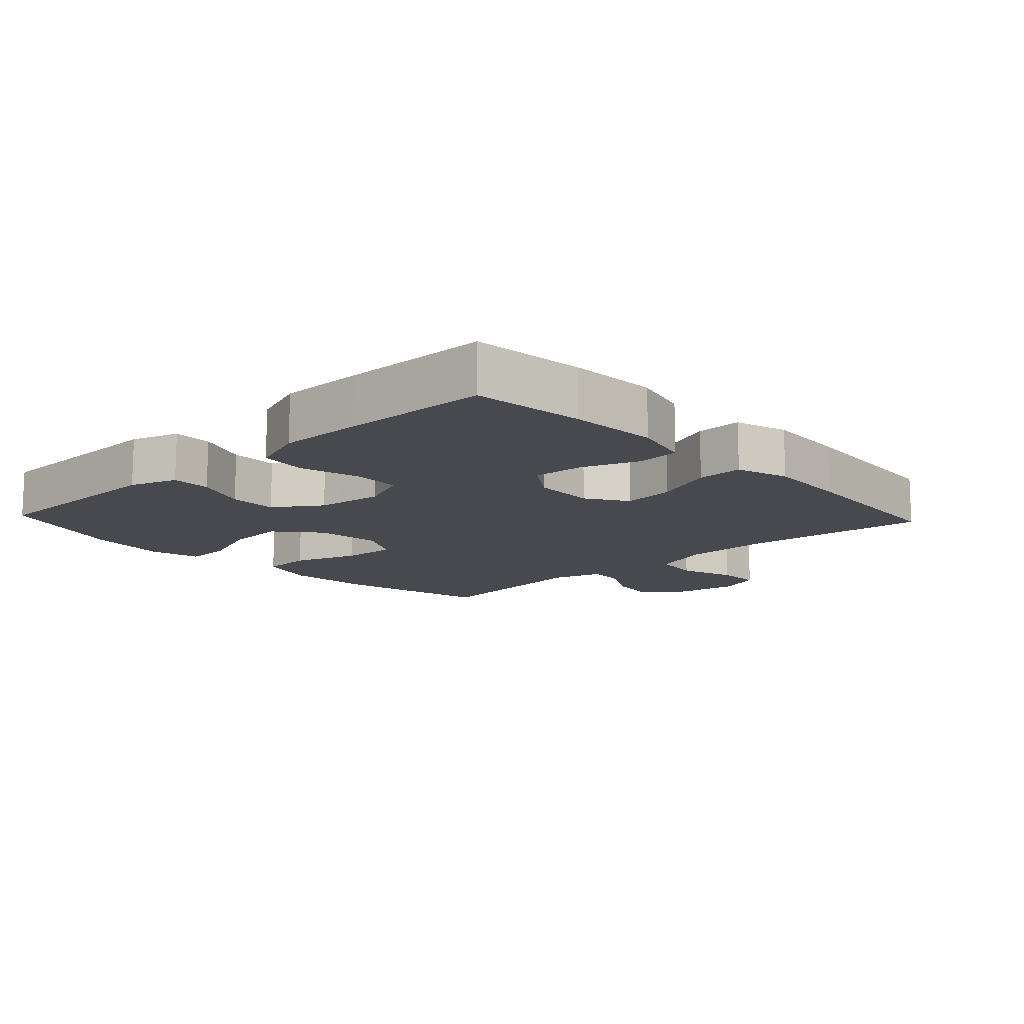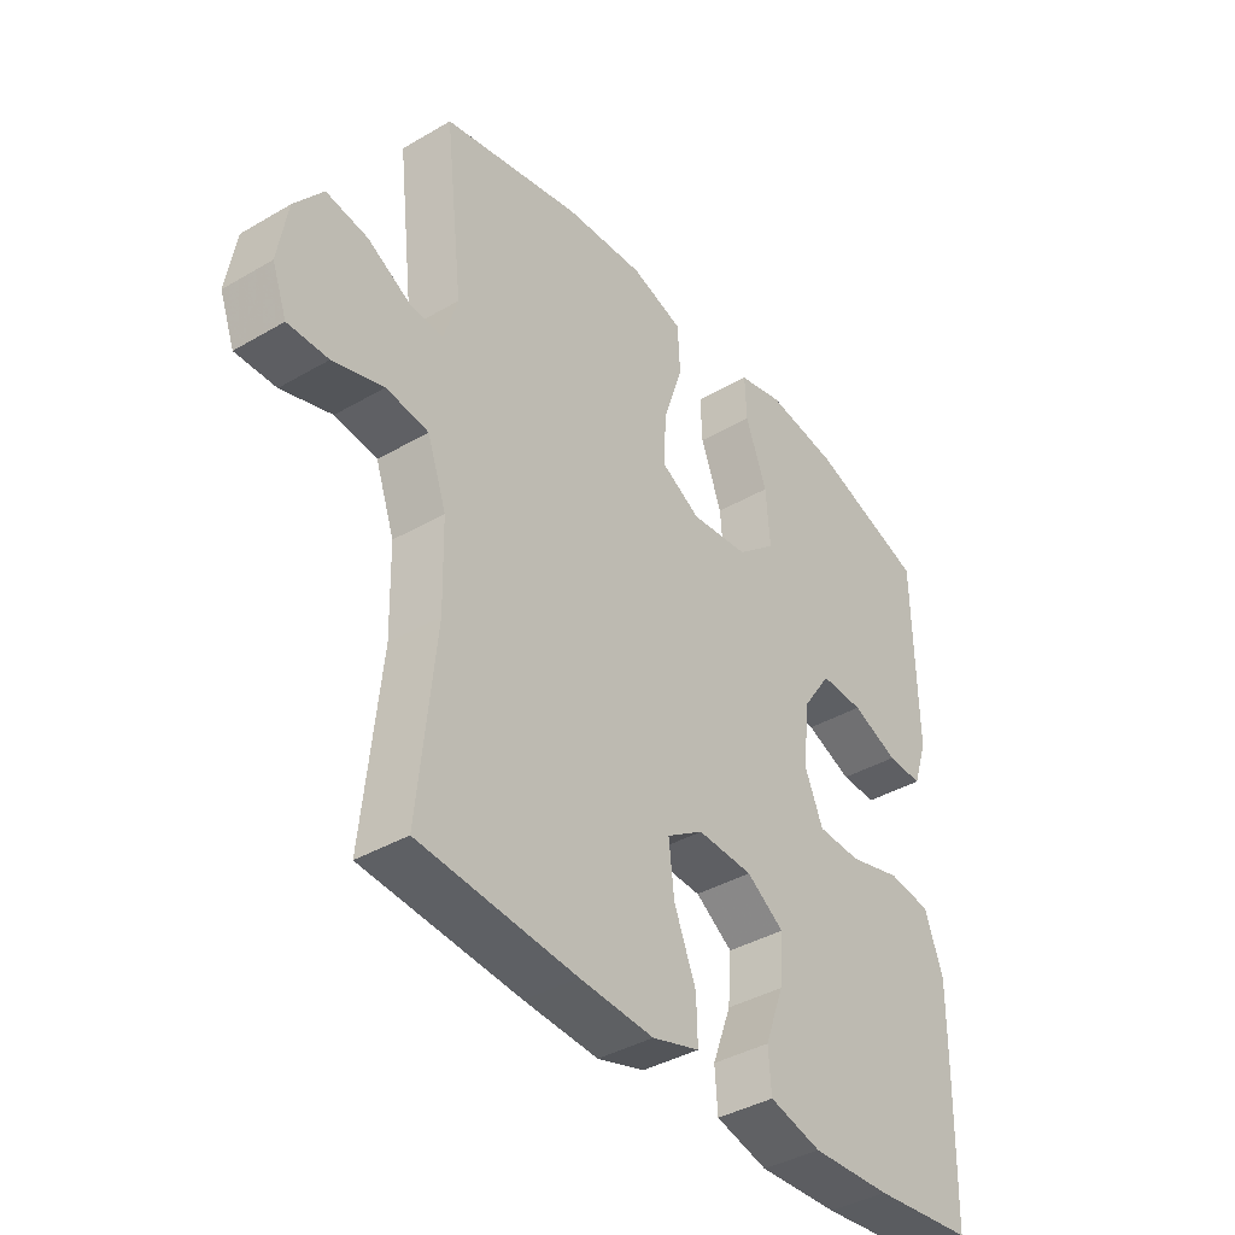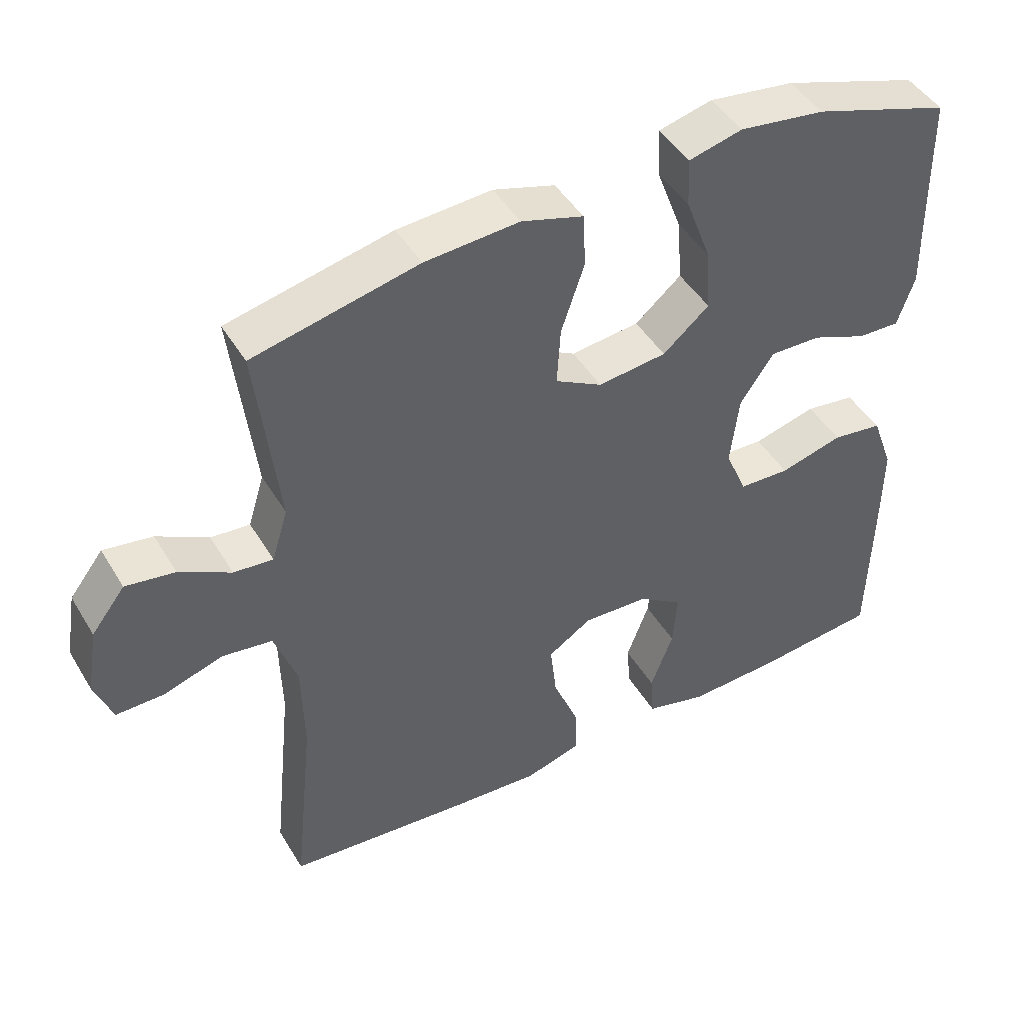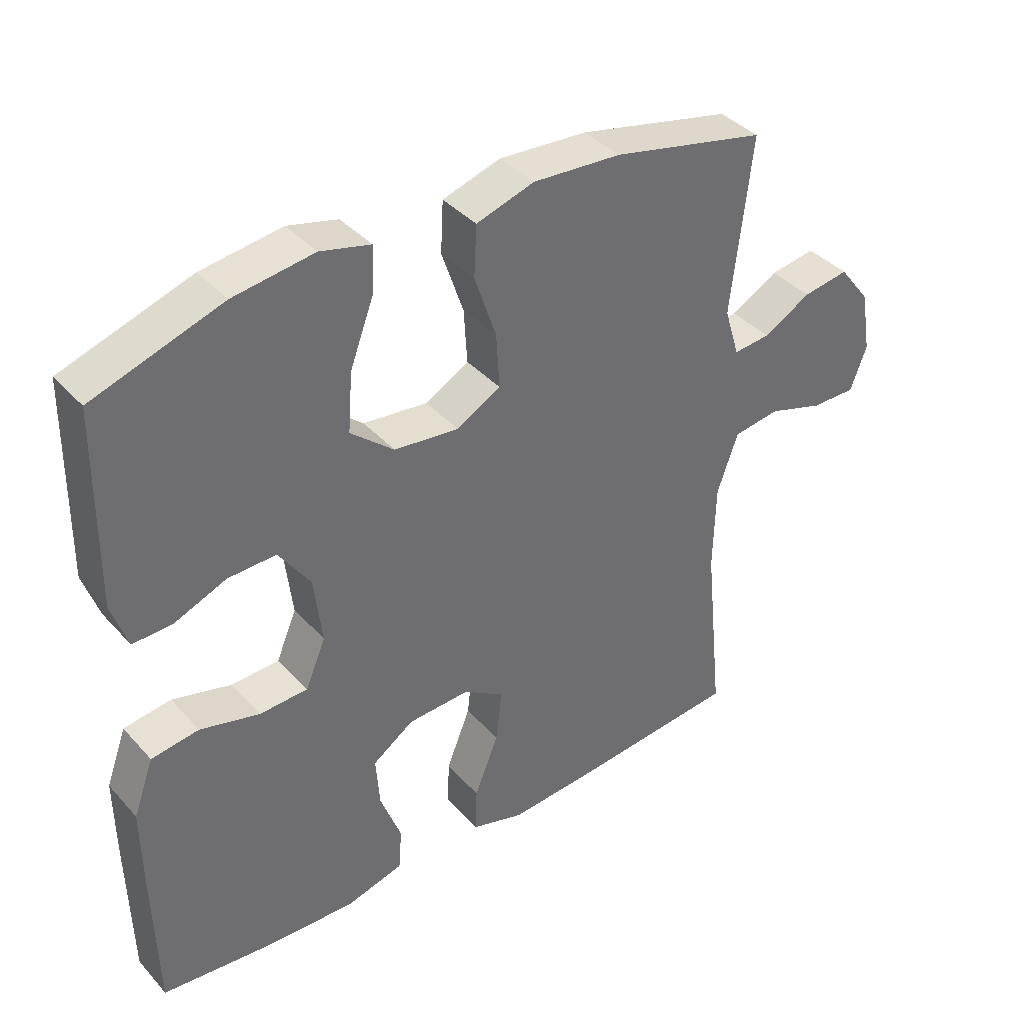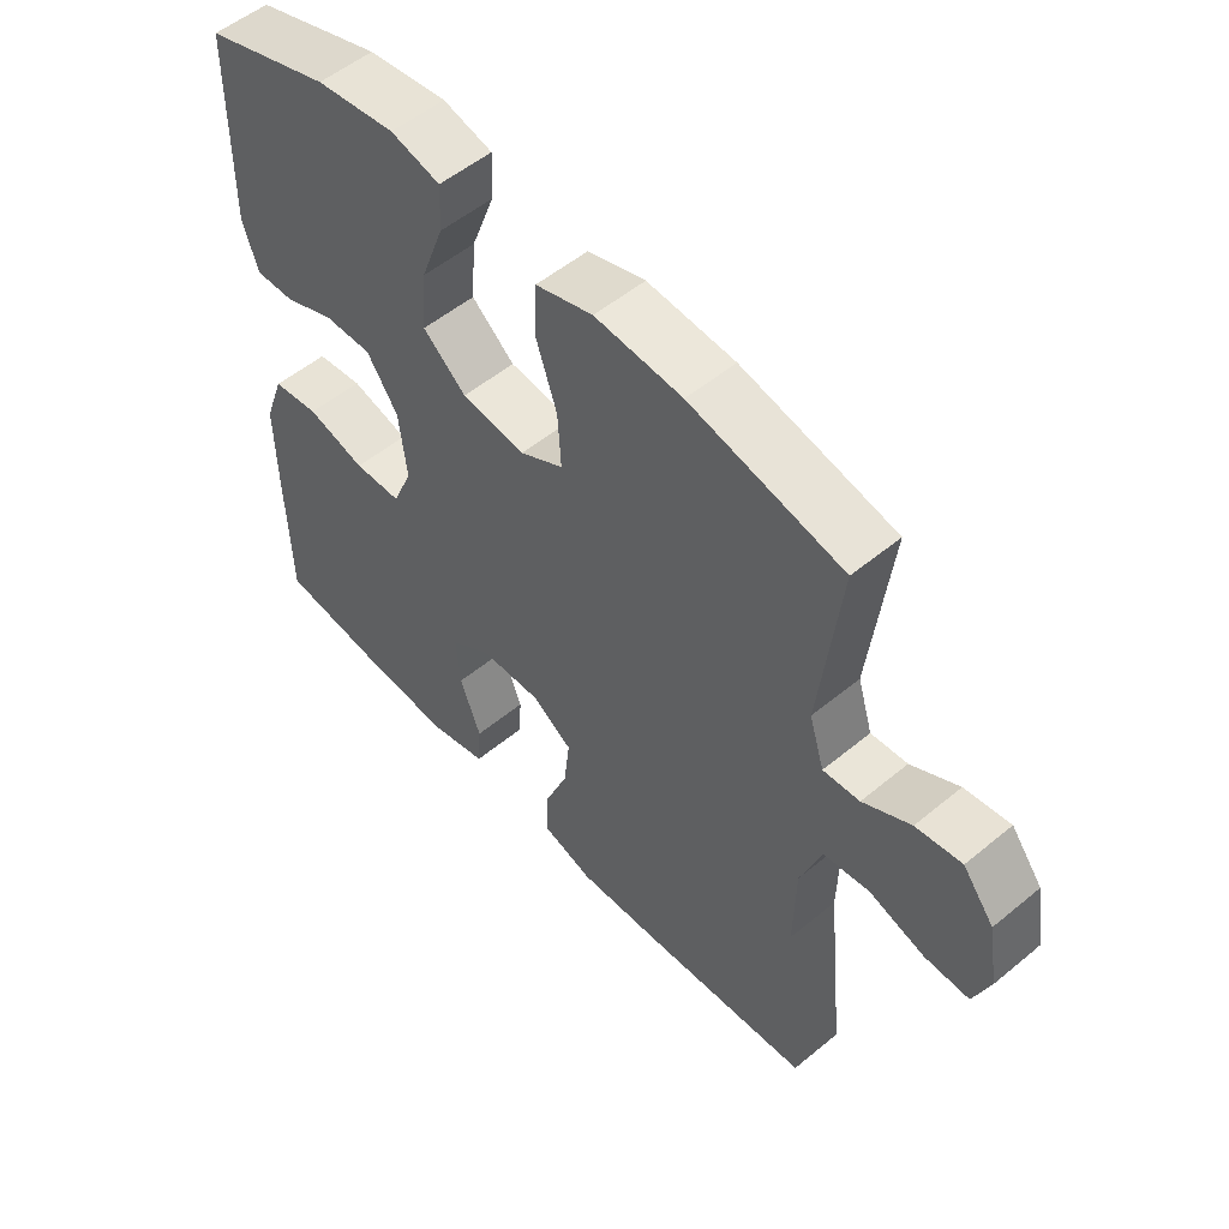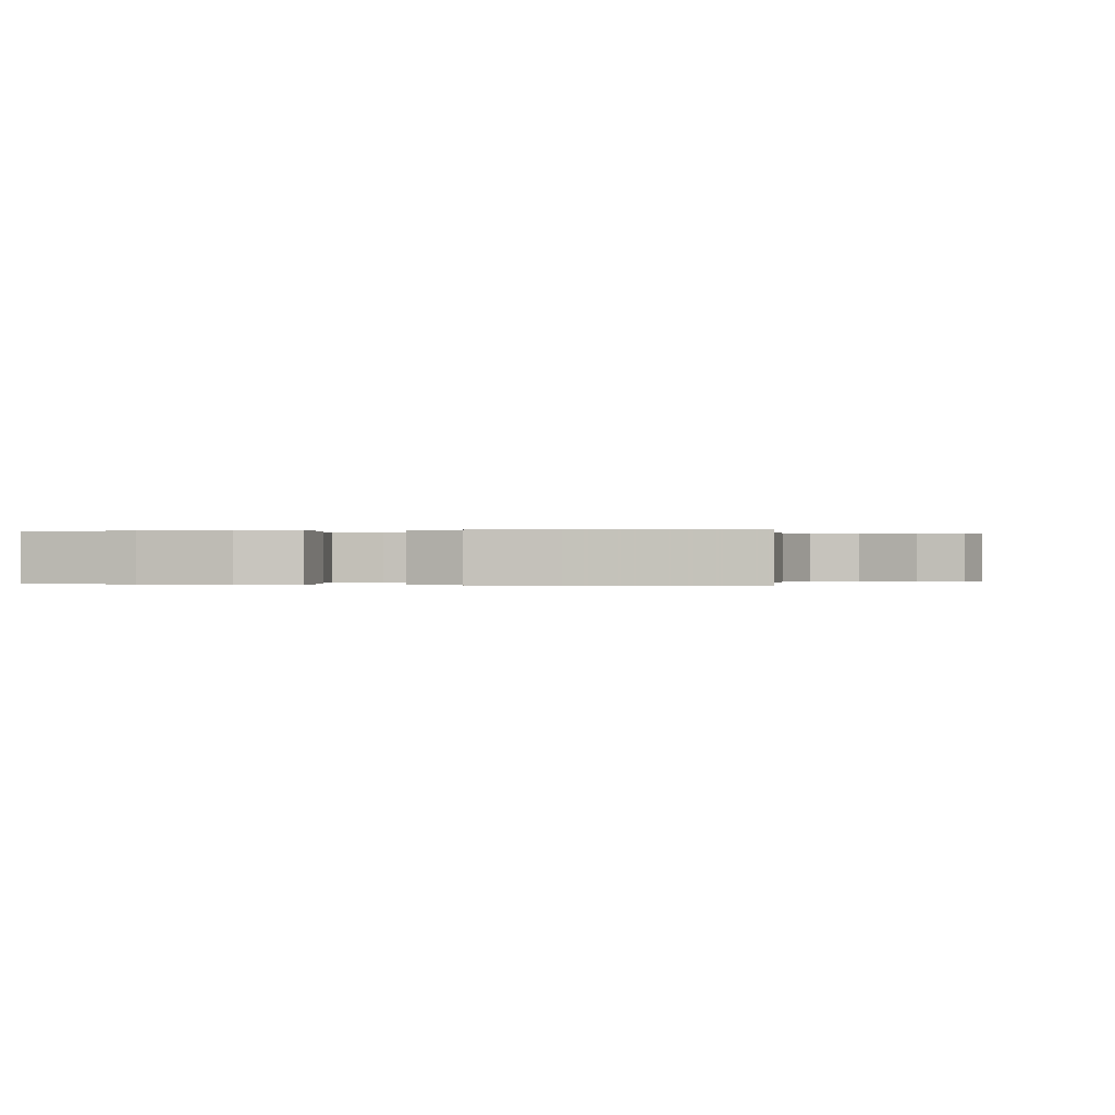
<metadata>
{"format":"obj","ext":"obj","renderer":"f3d","projection":"perspective","resolution":1024,"background":"white","views":[{"elev":-12.7,"azim":133.1,"up":"+Y"},{"elev":-39.1,"azim":-53.8,"up":"+Z"},{"elev":45.9,"azim":-29.5,"up":"+Z"},{"elev":38.7,"azim":143.0,"up":"+Z"},{"elev":53.6,"azim":-131.4,"up":"+Z"},{"elev":0.0,"azim":-169.0,"up":"+Y"}]}
</metadata>
<code>
v 0.5 0.07 -0.5
v 0.33 0.07 -0.518
v 0.195 0.07 -0.524
v 0.107 0.07 -0.501
v 0.102 0.07 -0.436
v 0.134 0.07 -0.35
v 0.14 0.07 -0.272
v 0.077 0.07 -0.229
v -0.017 0.07 -0.225
v -0.079 0.07 -0.265
v -0.07 0.07 -0.345
v -0.033 0.07 -0.437
v -0.031 0.07 -0.507
v -0.111 0.07 -0.531
v -0.236 0.07 -0.523
v -0.5 0.07 -0.5
v -0.471 0.07 -0.218
v -0.474 0.07 -0.083
v -0.506 0.07 0.007
v -0.577 0.07 0.017
v -0.662 0.07 -0.01
v -0.73 0.07 -0.011
v -0.755 0.07 0.056
v -0.739 0.07 0.151
v -0.691 0.07 0.213
v -0.621 0.07 0.202
v -0.548 0.07 0.162
v -0.492 0.07 0.157
v -0.469 0.07 0.232
v -0.5 0.07 0.5
v -0.266 0.07 0.552
v -0.132 0.07 0.561
v -0.044 0.07 0.534
v -0.04 0.07 0.457
v -0.073 0.07 0.359
v -0.078 0.07 0.276
v -0.011 0.07 0.239
v 0.087 0.07 0.25
v 0.153 0.07 0.306
v 0.146 0.07 0.396
v 0.11 0.07 0.492
v 0.107 0.07 0.562
v 0.183 0.07 0.581
v 0.305 0.07 0.564
v 0.5 0.07 0.5
v 0.503 0.07 0.318
v 0.505 0.07 0.205
v 0.481 0.07 0.133
v 0.421 0.07 0.135
v 0.342 0.07 0.167
v 0.269 0.07 0.169
v 0.221 0.07 0.099
v 0.209 0.07 -0.003
v 0.24 0.07 -0.076
v 0.313 0.07 -0.079
v 0.403 0.07 -0.055
v 0.475 0.07 -0.065
v 0.506 0.07 -0.15
v 0.505 0.07 -0.278
v 0.5 0 -0.5
v 0.33 0 -0.518
v 0.195 0 -0.524
v 0.107 0 -0.501
v 0.102 0 -0.436
v 0.134 0 -0.35
v 0.14 0 -0.272
v 0.077 0 -0.229
v -0.017 0 -0.225
v -0.079 0 -0.265
v -0.07 0 -0.345
v -0.033 0 -0.437
v -0.031 0 -0.507
v -0.111 0 -0.531
v -0.236 0 -0.523
v -0.5 0 -0.5
v -0.471 0 -0.218
v -0.474 0 -0.083
v -0.506 0 0.007
v -0.577 0 0.017
v -0.662 0 -0.01
v -0.73 0 -0.011
v -0.755 0 0.056
v -0.739 0 0.151
v -0.691 0 0.213
v -0.621 0 0.202
v -0.548 0 0.162
v -0.492 0 0.157
v -0.469 0 0.232
v -0.5 0 0.5
v -0.266 0 0.552
v -0.132 0 0.561
v -0.044 0 0.534
v -0.04 0 0.457
v -0.073 0 0.359
v -0.078 0 0.276
v -0.011 0 0.239
v 0.087 0 0.25
v 0.153 0 0.306
v 0.146 0 0.396
v 0.11 0 0.492
v 0.107 0 0.562
v 0.183 0 0.581
v 0.305 0 0.564
v 0.5 0 0.5
v 0.503 0 0.318
v 0.505 0 0.205
v 0.481 0 0.133
v 0.421 0 0.135
v 0.342 0 0.167
v 0.269 0 0.169
v 0.221 0 0.099
v 0.209 0 -0.003
v 0.24 0 -0.076
v 0.313 0 -0.079
v 0.403 0 -0.055
v 0.475 0 -0.065
v 0.506 0 -0.15
v 0.505 0 -0.278
f 4 5 6
f 3 4 6
f 2 3 6
f 1 2 6
f 59 1 6
f 58 59 6
f 57 58 6
f 56 57 6
f 55 56 6
f 54 55 6 7
f 53 54 7 8
f 52 53 8 9
f 51 52 9 10
f 48 49 50
f 47 48 50
f 46 47 50
f 46 50 51
f 45 46 51
f 44 45 51
f 43 44 51
f 42 43 51
f 41 42 51
f 40 41 51
f 39 40 51
f 38 39 51 10
f 33 34 35
f 32 33 35
f 31 32 35
f 30 31 35
f 29 30 35
f 28 29 35 36
f 25 26 27
f 24 25 27
f 23 24 27
f 22 23 27
f 21 22 27
f 20 21 27
f 19 20 27 28
f 28 36 37
f 19 28 37
f 18 19 37
f 15 16 17
f 14 15 17
f 13 14 17
f 12 13 17
f 11 12 17
f 10 11 17 18
f 10 18 37 38
f 65 64 63
f 65 63 62
f 65 62 61
f 65 61 60
f 65 60 118
f 65 118 117
f 65 117 116
f 65 116 115
f 65 115 114
f 66 65 114 113
f 67 66 113 112
f 68 67 112 111
f 69 68 111 110
f 109 108 107
f 109 107 106
f 109 106 105
f 110 109 105
f 110 105 104
f 110 104 103
f 110 103 102
f 110 102 101
f 110 101 100
f 110 100 99
f 110 99 98
f 69 110 98 97
f 94 93 92
f 94 92 91
f 94 91 90
f 94 90 89
f 94 89 88
f 95 94 88 87
f 86 85 84
f 86 84 83
f 86 83 82
f 86 82 81
f 86 81 80
f 86 80 79
f 87 86 79 78
f 96 95 87
f 96 87 78
f 96 78 77
f 76 75 74
f 76 74 73
f 76 73 72
f 76 72 71
f 76 71 70
f 77 76 70 69
f 97 96 77 69
f 1 60 61 2
f 2 61 62 3
f 3 62 63 4
f 4 63 64 5
f 5 64 65 6
f 6 65 66 7
f 7 66 67 8
f 8 67 68 9
f 9 68 69 10
f 10 69 70 11
f 11 70 71 12
f 12 71 72 13
f 13 72 73 14
f 14 73 74 15
f 15 74 75 16
f 16 75 76 17
f 17 76 77 18
f 18 77 78 19
f 19 78 79 20
f 20 79 80 21
f 21 80 81 22
f 22 81 82 23
f 23 82 83 24
f 24 83 84 25
f 25 84 85 26
f 26 85 86 27
f 27 86 87 28
f 28 87 88 29
f 29 88 89 30
f 30 89 90 31
f 31 90 91 32
f 32 91 92 33
f 33 92 93 34
f 34 93 94 35
f 35 94 95 36
f 36 95 96 37
f 37 96 97 38
f 38 97 98 39
f 39 98 99 40
f 40 99 100 41
f 41 100 101 42
f 42 101 102 43
f 43 102 103 44
f 44 103 104 45
f 45 104 105 46
f 46 105 106 47
f 47 106 107 48
f 48 107 108 49
f 49 108 109 50
f 50 109 110 51
f 51 110 111 52
f 52 111 112 53
f 53 112 113 54
f 54 113 114 55
f 55 114 115 56
f 56 115 116 57
f 57 116 117 58
f 58 117 118 59
f 59 118 60 1

</code>
